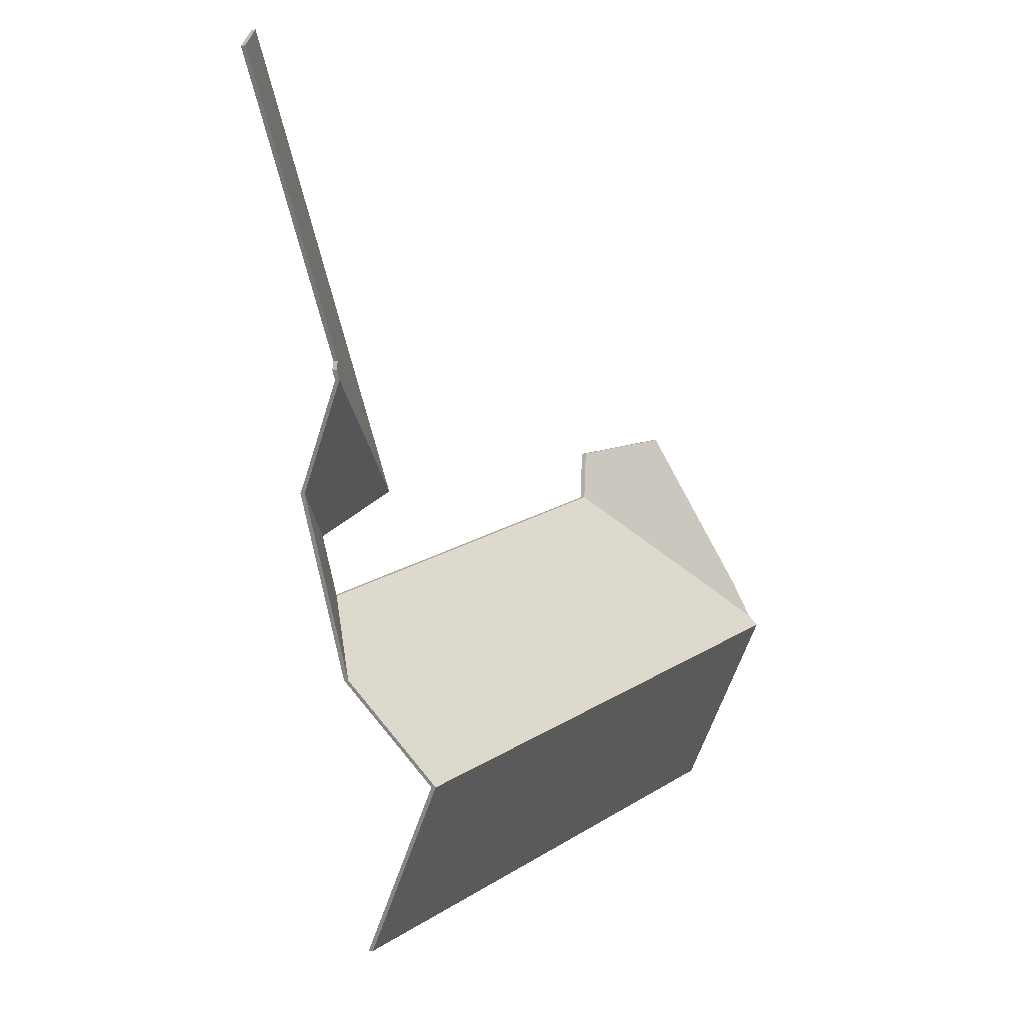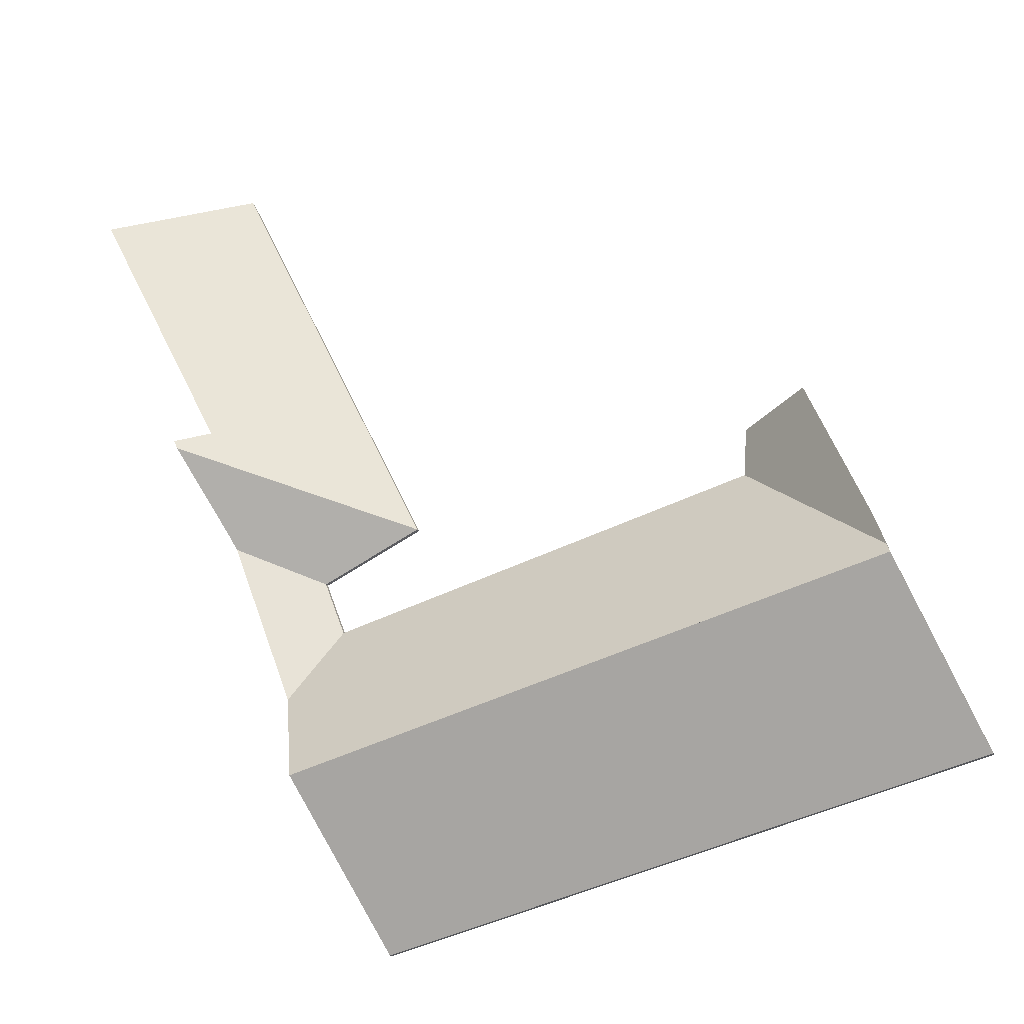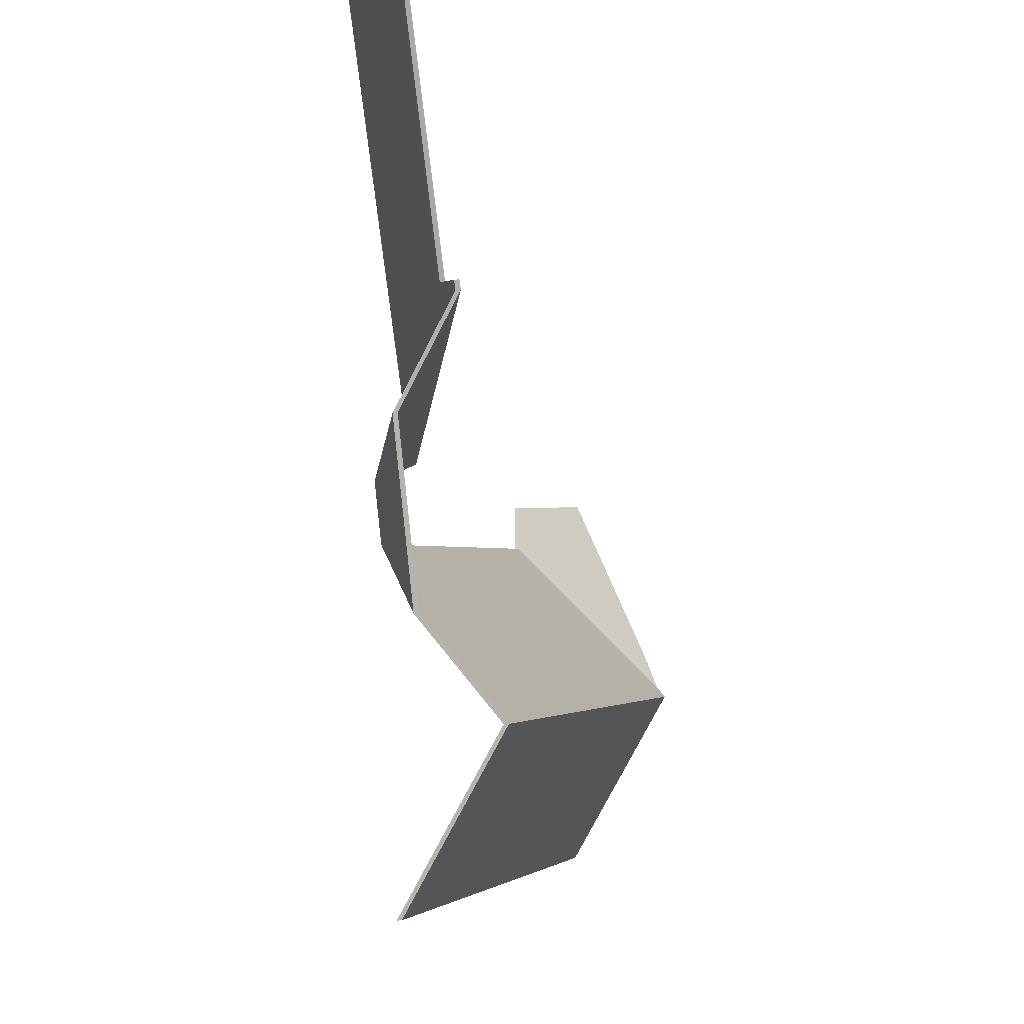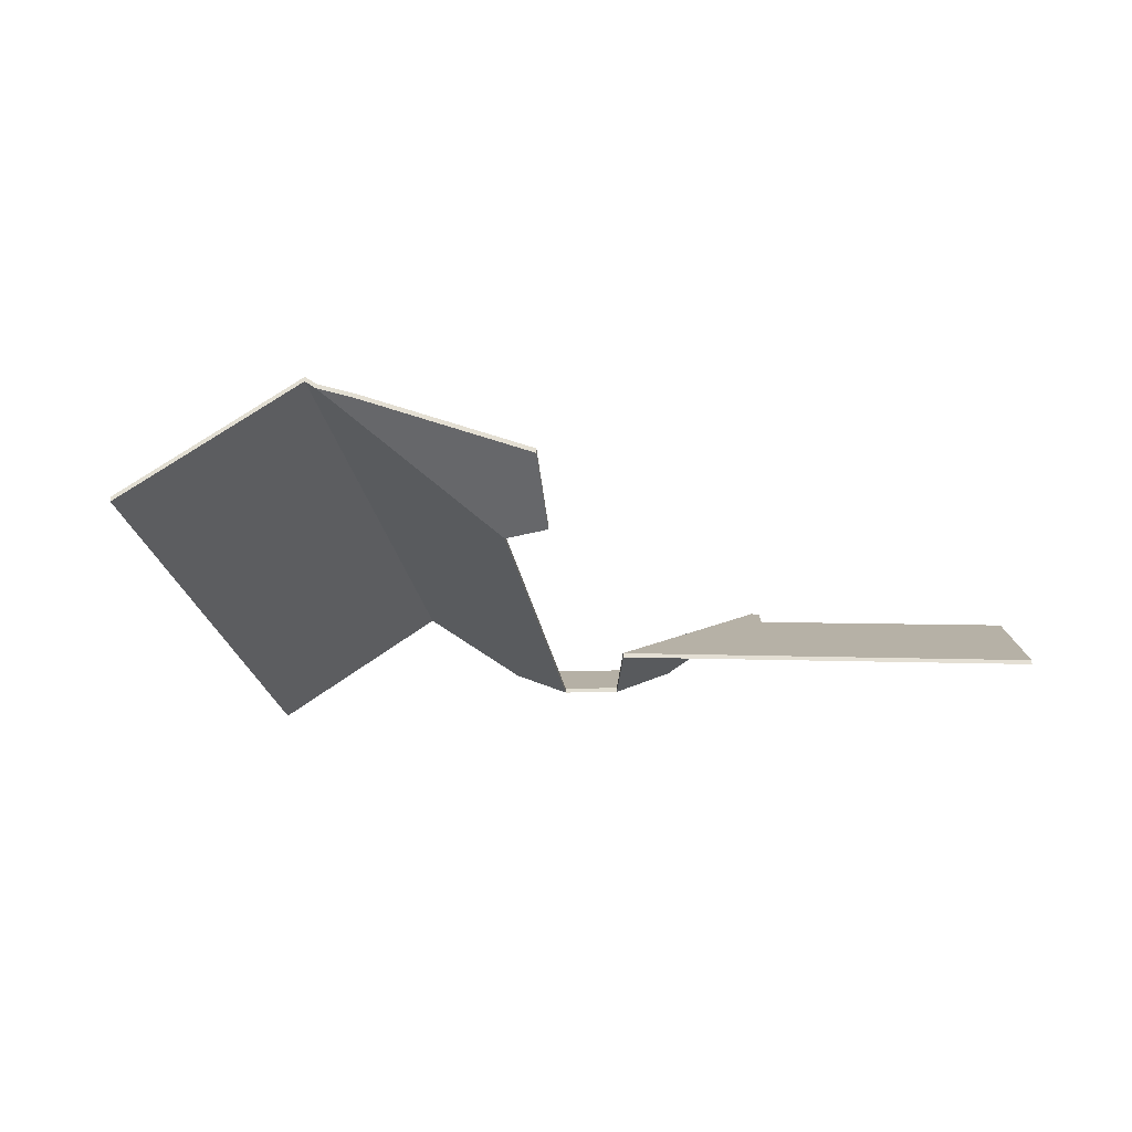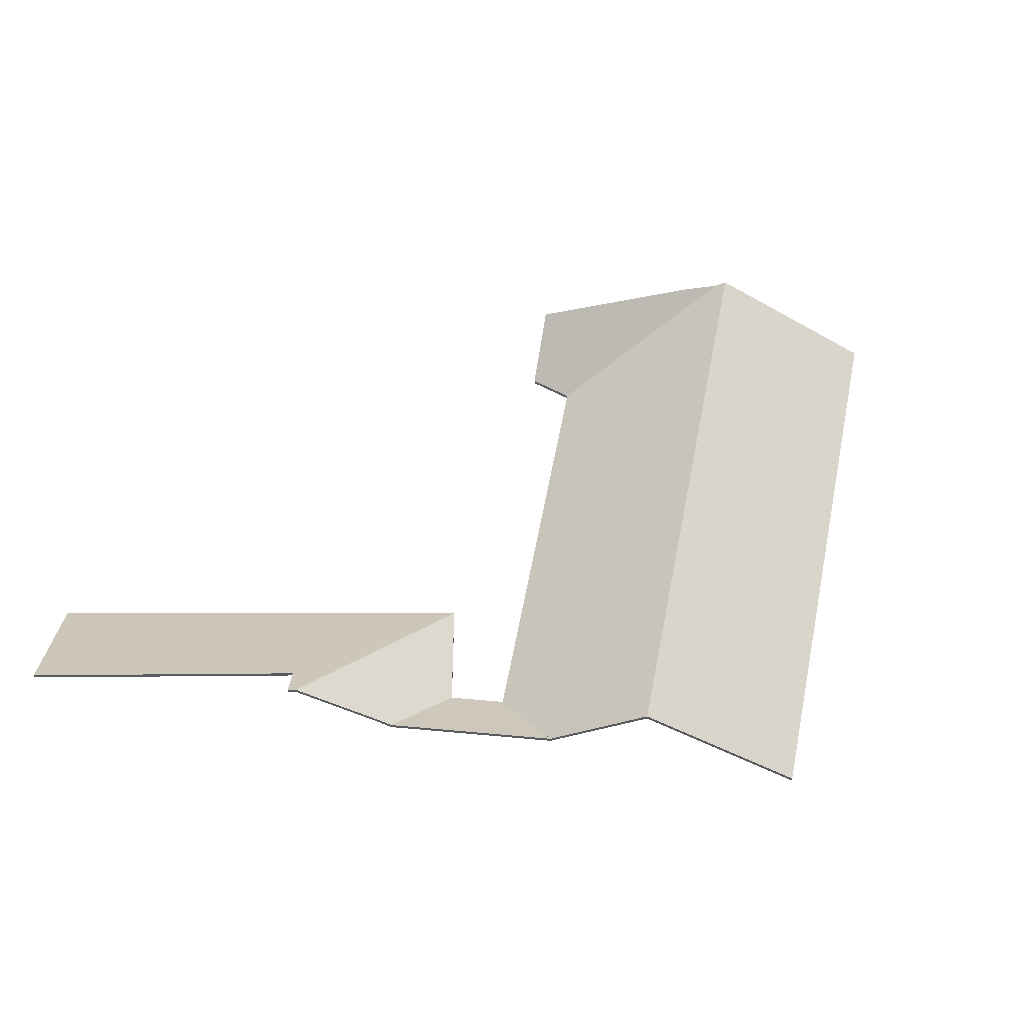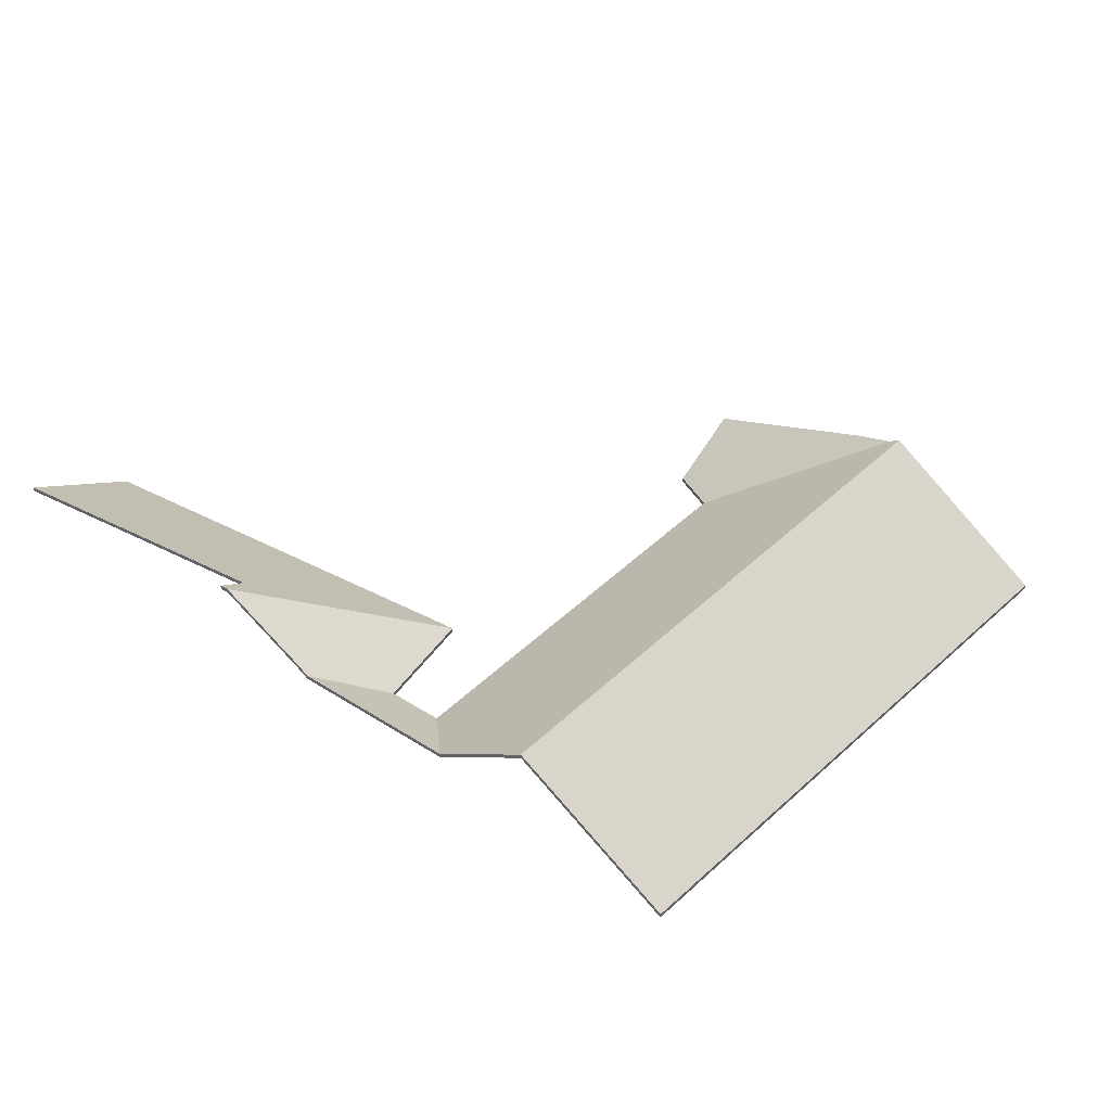
<metadata>
{"format":"obj","ext":"obj","renderer":"f3d","projection":"perspective","resolution":1024,"background":"white","views":[{"elev":-4.4,"azim":124.6,"up":"+Z"},{"elev":-19.5,"azim":-161.1,"up":"+Z"},{"elev":-18.0,"azim":106.6,"up":"+Z"},{"elev":-23.0,"azim":-66.4,"up":"+Y"},{"elev":56.5,"azim":116.4,"up":"+Y"},{"elev":44.4,"azim":147.8,"up":"+Y"}]}
</metadata>
<code>
v 5.153 -0.03285 1.74
v 5.115 -0.05412 1.725
v 5.115 -0.0564 1.725
v 5.153 -0.03513 1.74
v 5.115 -0.05412 1.725
v 5.105 -0.05412 1.699
v 5.105 -0.0564 1.699
v 5.115 -0.0564 1.725
v 5.124 -0.03273 1.662
v 5.153 -0.03285 1.74
v 5.153 -0.03513 1.74
v 5.124 -0.035 1.662
v 5.105 -0.05412 1.699
v 5.124 -0.03273 1.662
v 5.124 -0.035 1.662
v 5.105 -0.0564 1.699
v 5.153 -0.03285 1.74
v 5.124 -0.03273 1.662
v 5.105 -0.05412 1.699
v 5.115 -0.05412 1.725
v 5.105 -0.0564 1.699
v 5.124 -0.035 1.662
v 5.153 -0.03513 1.74
v 5.115 -0.0564 1.725
v 5.22 -0.009493 1.912
v 5.162 -0.05412 1.939
v 5.162 -0.0564 1.939
v 5.22 -0.01177 1.912
v 5.159 -0.01092 1.794
v 5.22 -0.009493 1.912
v 5.22 -0.01177 1.912
v 5.159 -0.0132 1.794
v 5.173 -0.000112 1.787
v 5.159 -0.01092 1.794
v 5.159 -0.0132 1.794
v 5.173 -0.002386 1.787
v 5.172 5.2e-05 1.783
v 5.173 -0.000112 1.787
v 5.173 -0.002386 1.787
v 5.172 -0.002222 1.783
v 5.117 -0.02817 1.765
v 5.172 5.2e-05 1.783
v 5.172 -0.002222 1.783
v 5.117 -0.03044 1.765
v 5.162 -0.05412 1.939
v 5.084 -0.05412 1.781
v 5.084 -0.0564 1.781
v 5.162 -0.0564 1.939
v 5.084 -0.05412 1.781
v 5.084 -0.05412 1.781
v 5.084 -0.0564 1.781
v 5.084 -0.0564 1.781
v 5.084 -0.05412 1.781
v 5.117 -0.02817 1.765
v 5.117 -0.03044 1.765
v 5.084 -0.0564 1.781
v 5.159 -0.01092 1.794
v 5.173 -0.000112 1.787
v 5.172 5.2e-05 1.783
v 5.117 -0.02817 1.765
v 5.22 -0.009493 1.912
v 5.162 -0.05412 1.939
v 5.084 -0.05412 1.781
v 5.172 -0.002222 1.783
v 5.173 -0.002386 1.787
v 5.159 -0.0132 1.794
v 5.117 -0.03044 1.765
v 5.22 -0.01177 1.912
v 5.084 -0.0564 1.781
v 5.162 -0.0564 1.939
v 5.117 -0.02817 1.765
v 5.068 -0.05412 1.748
v 5.068 -0.0564 1.748
v 5.117 -0.03044 1.765
v 5.068 -0.05412 1.748
v 5.115 -0.05412 1.725
v 5.115 -0.0564 1.725
v 5.068 -0.0564 1.748
v 5.172 5.2e-05 1.783
v 5.117 -0.02817 1.765
v 5.117 -0.03044 1.765
v 5.172 -0.002222 1.783
v 5.156 -0.0282 1.746
v 5.172 5.2e-05 1.783
v 5.172 -0.002222 1.783
v 5.156 -0.03048 1.746
v 5.115 -0.05412 1.725
v 5.153 -0.03285 1.74
v 5.153 -0.03513 1.74
v 5.115 -0.0564 1.725
v 5.153 -0.03285 1.74
v 5.156 -0.0282 1.746
v 5.156 -0.03048 1.746
v 5.153 -0.03513 1.74
v 5.068 -0.05412 1.748
v 5.172 5.2e-05 1.783
v 5.156 -0.0282 1.746
v 5.153 -0.03285 1.74
v 5.115 -0.05412 1.725
v 5.115 -0.0564 1.725
v 5.153 -0.03513 1.74
v 5.068 -0.0564 1.748
v 5.156 -0.03048 1.746
v 5.172 -0.002222 1.783
v 5.117 -0.02817 1.765
v 5.084 -0.05412 1.781
v 5.084 -0.0564 1.781
v 5.117 -0.03044 1.765
v 5.068 -0.05412 1.748
v 5.117 -0.02817 1.765
v 5.117 -0.03044 1.765
v 5.068 -0.0564 1.748
v 5.084 -0.05412 1.781
v 5.068 -0.05412 1.748
v 5.068 -0.0564 1.748
v 5.084 -0.0564 1.781
v 5.117 -0.02817 1.765
v 5.068 -0.05412 1.748
v 5.084 -0.05412 1.781
v 5.084 -0.0564 1.781
v 5.068 -0.0564 1.748
v 5.117 -0.03044 1.765
v 5.106 0.001052 1.617
v 5.124 -0.03273 1.662
v 5.124 -0.035 1.662
v 5.106 -0.001222 1.617
v 5.124 -0.03273 1.662
v 5.105 -0.05412 1.699
v 5.105 -0.0564 1.699
v 5.124 -0.035 1.662
v 5.105 -0.05412 1.699
v 4.905 -0.05412 1.756
v 4.905 -0.0564 1.756
v 5.105 -0.0564 1.699
v 4.905 -0.05412 1.756
v 4.831 -0.000158 1.697
v 4.831 -0.002432 1.697
v 4.905 -0.0564 1.756
v 4.831 -0.000158 1.697
v 4.829 0.003433 1.693
v 4.829 0.00116 1.693
v 4.831 -0.002432 1.697
v 4.829 0.003433 1.693
v 5.106 0.001052 1.617
v 5.106 -0.001222 1.617
v 4.829 0.00116 1.693
v 5.124 -0.03273 1.662
v 5.106 0.001052 1.617
v 4.829 0.003433 1.693
v 4.831 -0.000158 1.697
v 4.905 -0.05412 1.756
v 5.105 -0.05412 1.699
v 4.829 0.00116 1.693
v 5.106 -0.001222 1.617
v 5.124 -0.035 1.662
v 5.105 -0.0564 1.699
v 4.905 -0.0564 1.756
v 4.831 -0.002432 1.697
v 4.838 -0.005447 1.714
v 4.831 -0.000158 1.697
v 4.831 -0.002432 1.697
v 4.838 -0.007721 1.714
v 4.831 -0.000158 1.697
v 4.905 -0.05412 1.756
v 4.905 -0.0564 1.756
v 4.831 -0.002432 1.697
v 4.905 -0.05412 1.756
v 4.903 -0.05412 1.779
v 4.903 -0.0564 1.779
v 4.905 -0.0564 1.756
v 4.903 -0.05412 1.779
v 4.876 -0.03531 1.786
v 4.874 -0.03653 1.786
v 4.903 -0.0564 1.779
v 4.871 -0.03195 1.787
v 4.838 -0.005447 1.714
v 4.838 -0.007721 1.714
v 4.871 -0.03422 1.787
v 4.876 -0.03531 1.786
v 4.871 -0.03195 1.787
v 4.871 -0.03422 1.787
v 4.874 -0.03653 1.786
v 4.838 -0.005447 1.714
v 4.871 -0.03195 1.787
v 4.903 -0.05412 1.779
v 4.905 -0.05412 1.756
v 4.831 -0.000158 1.697
v 4.874 -0.03653 1.786
v 4.871 -0.03422 1.787
v 4.838 -0.007721 1.714
v 4.831 -0.002432 1.697
v 4.905 -0.0564 1.756
v 4.903 -0.0564 1.779
v 4.829 0.003433 1.693
v 4.799 -0.05412 1.615
v 4.799 -0.0564 1.615
v 4.829 0.00116 1.693
v 4.799 -0.05412 1.615
v 5.078 -0.05412 1.543
v 5.078 -0.0564 1.543
v 4.799 -0.0564 1.615
v 5.078 -0.05412 1.543
v 5.106 0.001052 1.617
v 5.106 -0.001222 1.617
v 5.078 -0.0564 1.543
v 5.106 0.001052 1.617
v 4.829 0.003433 1.693
v 4.829 0.00116 1.693
v 5.106 -0.001222 1.617
v 4.799 -0.05412 1.615
v 4.829 0.003433 1.693
v 5.106 0.001052 1.617
v 5.078 -0.05412 1.543
v 5.106 -0.001222 1.617
v 4.829 0.00116 1.693
v 4.799 -0.0564 1.615
v 5.078 -0.0564 1.543
f 1 2 3
f 1 3 4
f 5 6 7
f 5 7 8
f 9 10 11
f 9 11 12
f 13 14 15
f 13 15 16
f 17 18 19
f 17 19 20
f 21 22 23
f 21 23 24
f 25 26 27
f 25 27 28
f 29 30 31
f 29 31 32
f 33 34 35
f 33 35 36
f 37 38 39
f 37 39 40
f 41 42 43
f 41 43 44
f 45 46 47
f 45 47 48
f 49 50 51
f 49 51 52
f 53 54 55
f 53 55 56
f 57 58 59
f 57 59 60
f 61 57 60
f 62 61 60
f 62 60 63
f 64 65 66
f 67 64 66
f 67 66 68
f 69 67 70
f 70 67 68
f 71 72 73
f 71 73 74
f 75 76 77
f 75 77 78
f 79 80 81
f 79 81 82
f 83 84 85
f 83 85 86
f 87 88 89
f 87 89 90
f 91 92 93
f 91 93 94
f 95 96 97
f 95 97 98
f 95 98 99
f 100 101 102
f 102 101 103
f 102 103 104
f 105 106 107
f 105 107 108
f 109 110 111
f 109 111 112
f 113 114 115
f 113 115 116
f 117 118 119
f 120 121 122
f 123 124 125
f 123 125 126
f 127 128 129
f 127 129 130
f 131 132 133
f 131 133 134
f 135 136 137
f 135 137 138
f 139 140 141
f 139 141 142
f 143 144 145
f 143 145 146
f 147 148 149
f 147 149 150
f 147 150 151
f 147 151 152
f 153 154 155
f 153 155 156
f 153 156 157
f 153 157 158
f 159 160 161
f 159 161 162
f 163 164 165
f 163 165 166
f 167 168 169
f 167 169 170
f 171 172 173
f 171 173 174
f 175 176 177
f 175 177 178
f 179 180 181
f 179 181 182
f 183 184 185
f 183 185 186
f 183 186 187
f 188 189 190
f 188 190 191
f 188 191 192
f 188 192 193
f 194 195 196
f 194 196 197
f 198 199 200
f 198 200 201
f 202 203 204
f 202 204 205
f 206 207 208
f 206 208 209
f 210 211 212
f 210 212 213
f 214 215 216
f 214 216 217

</code>
